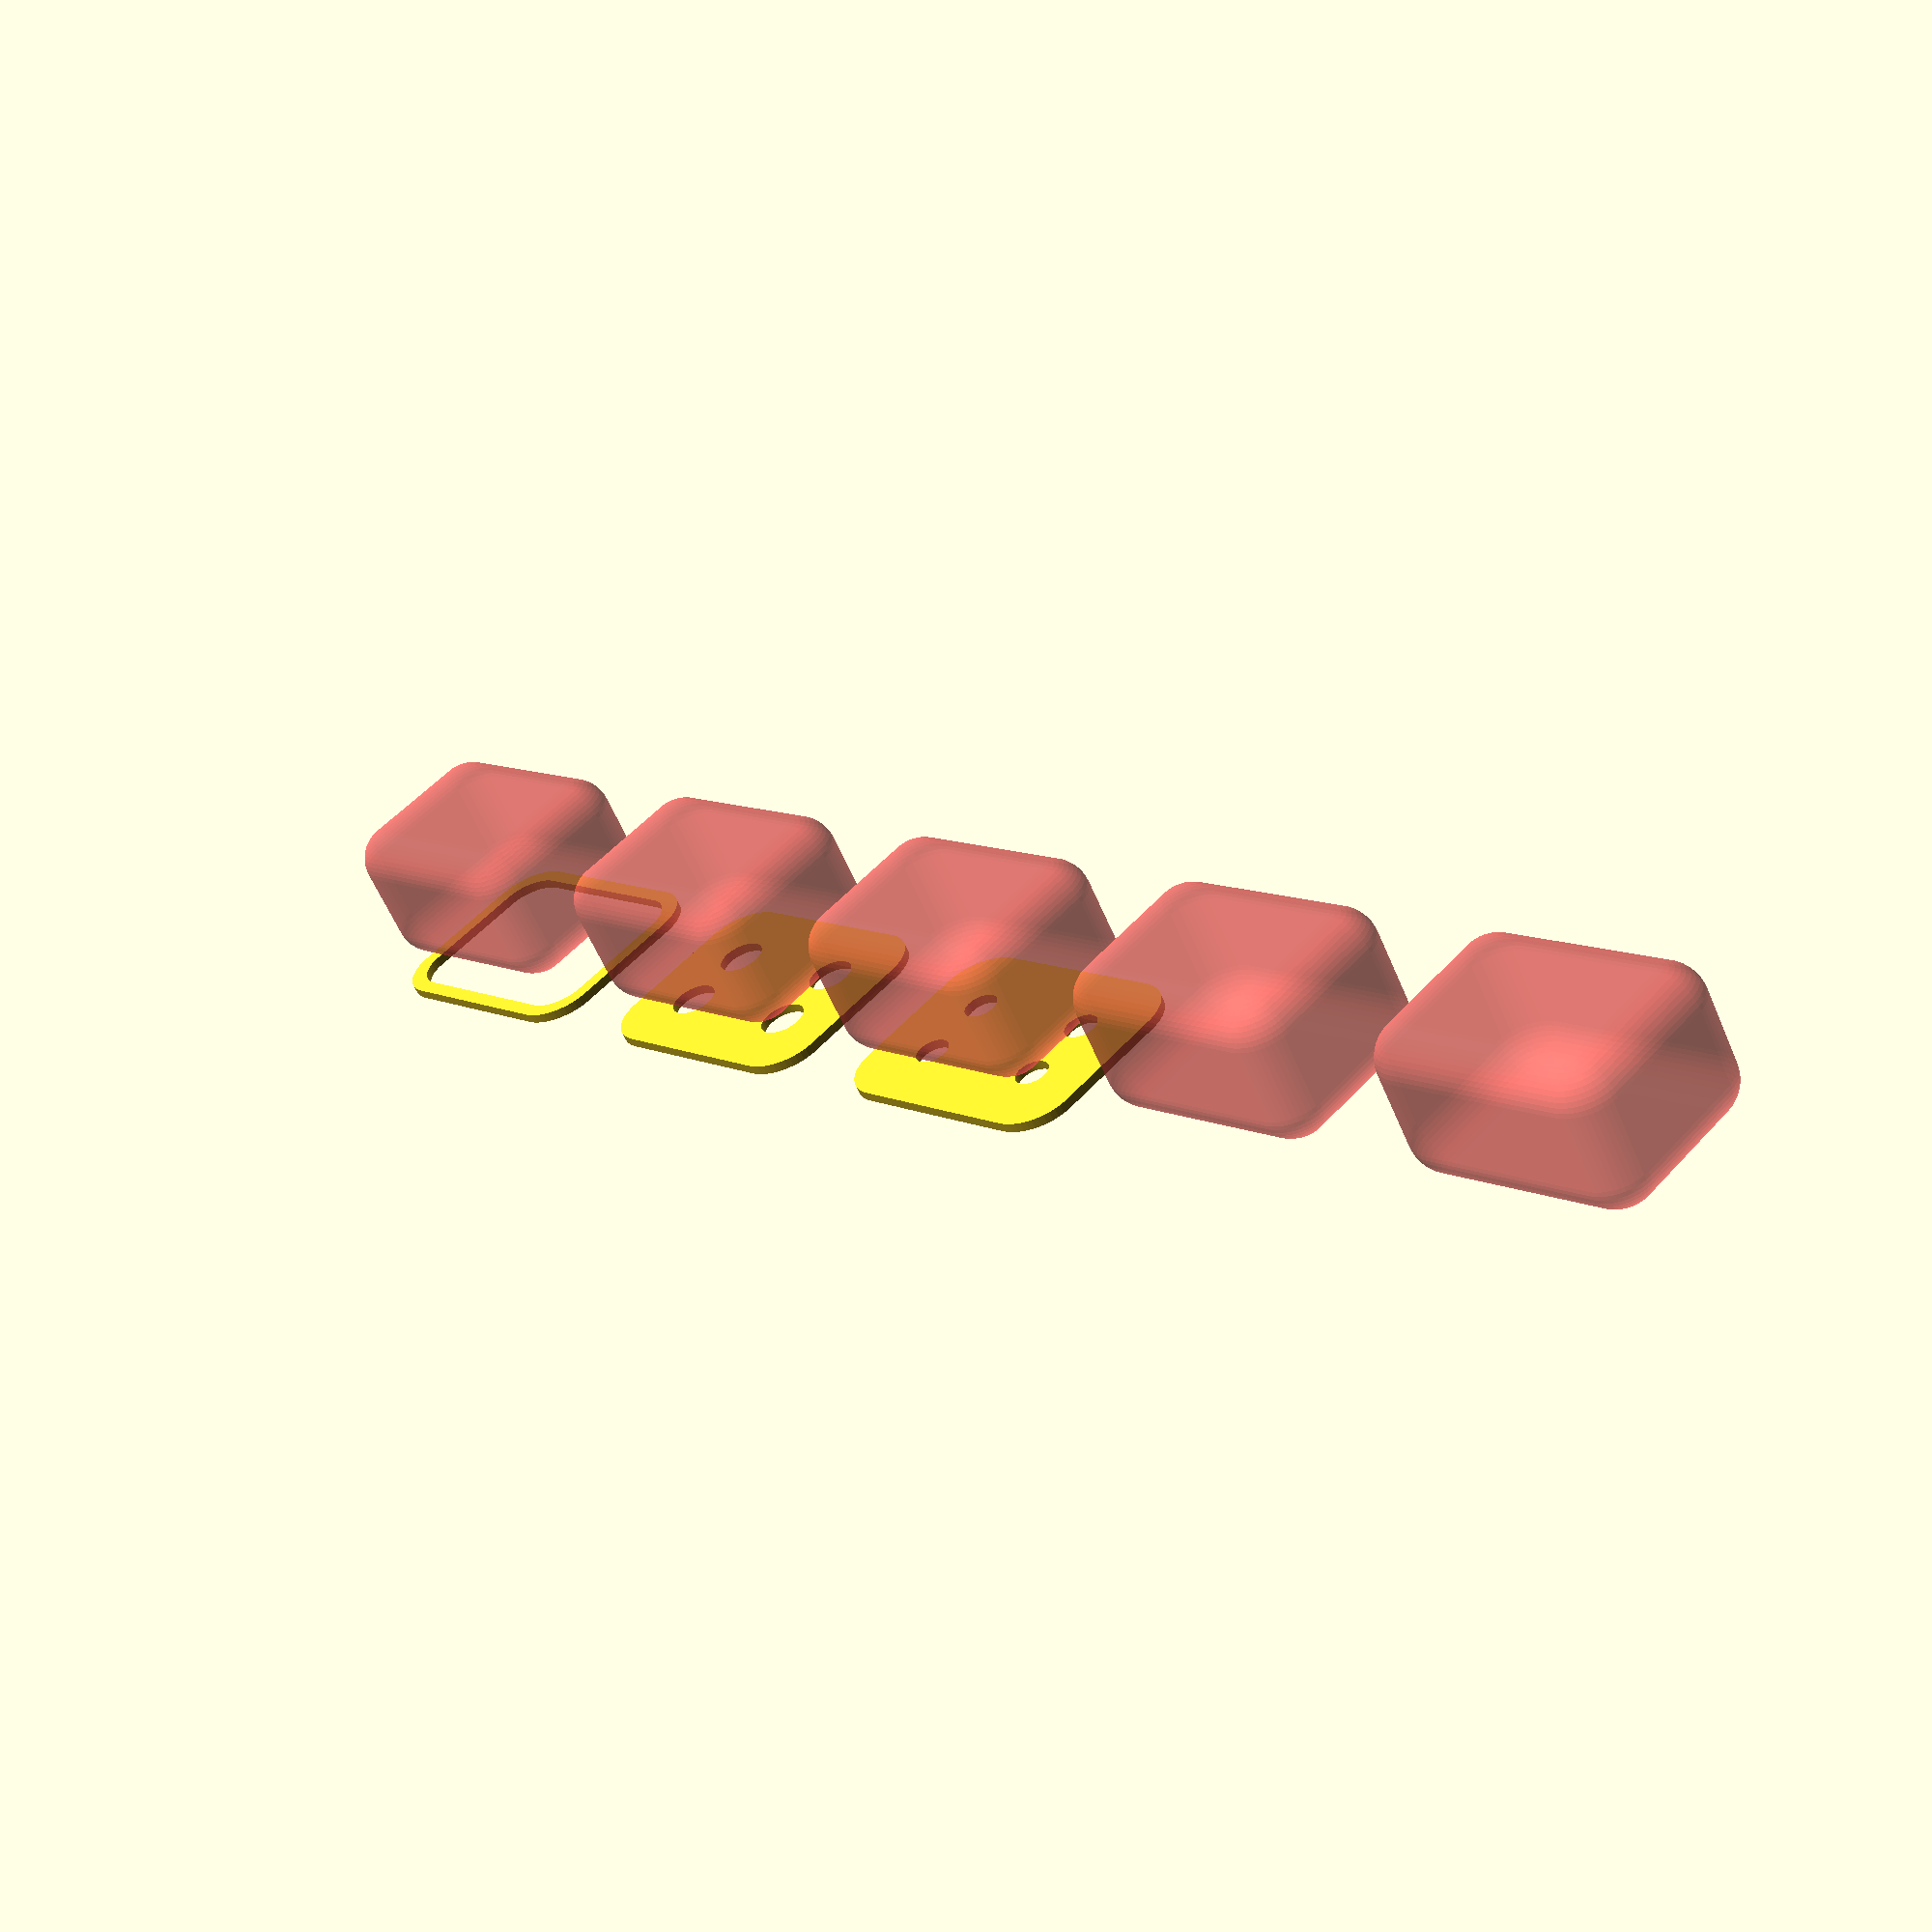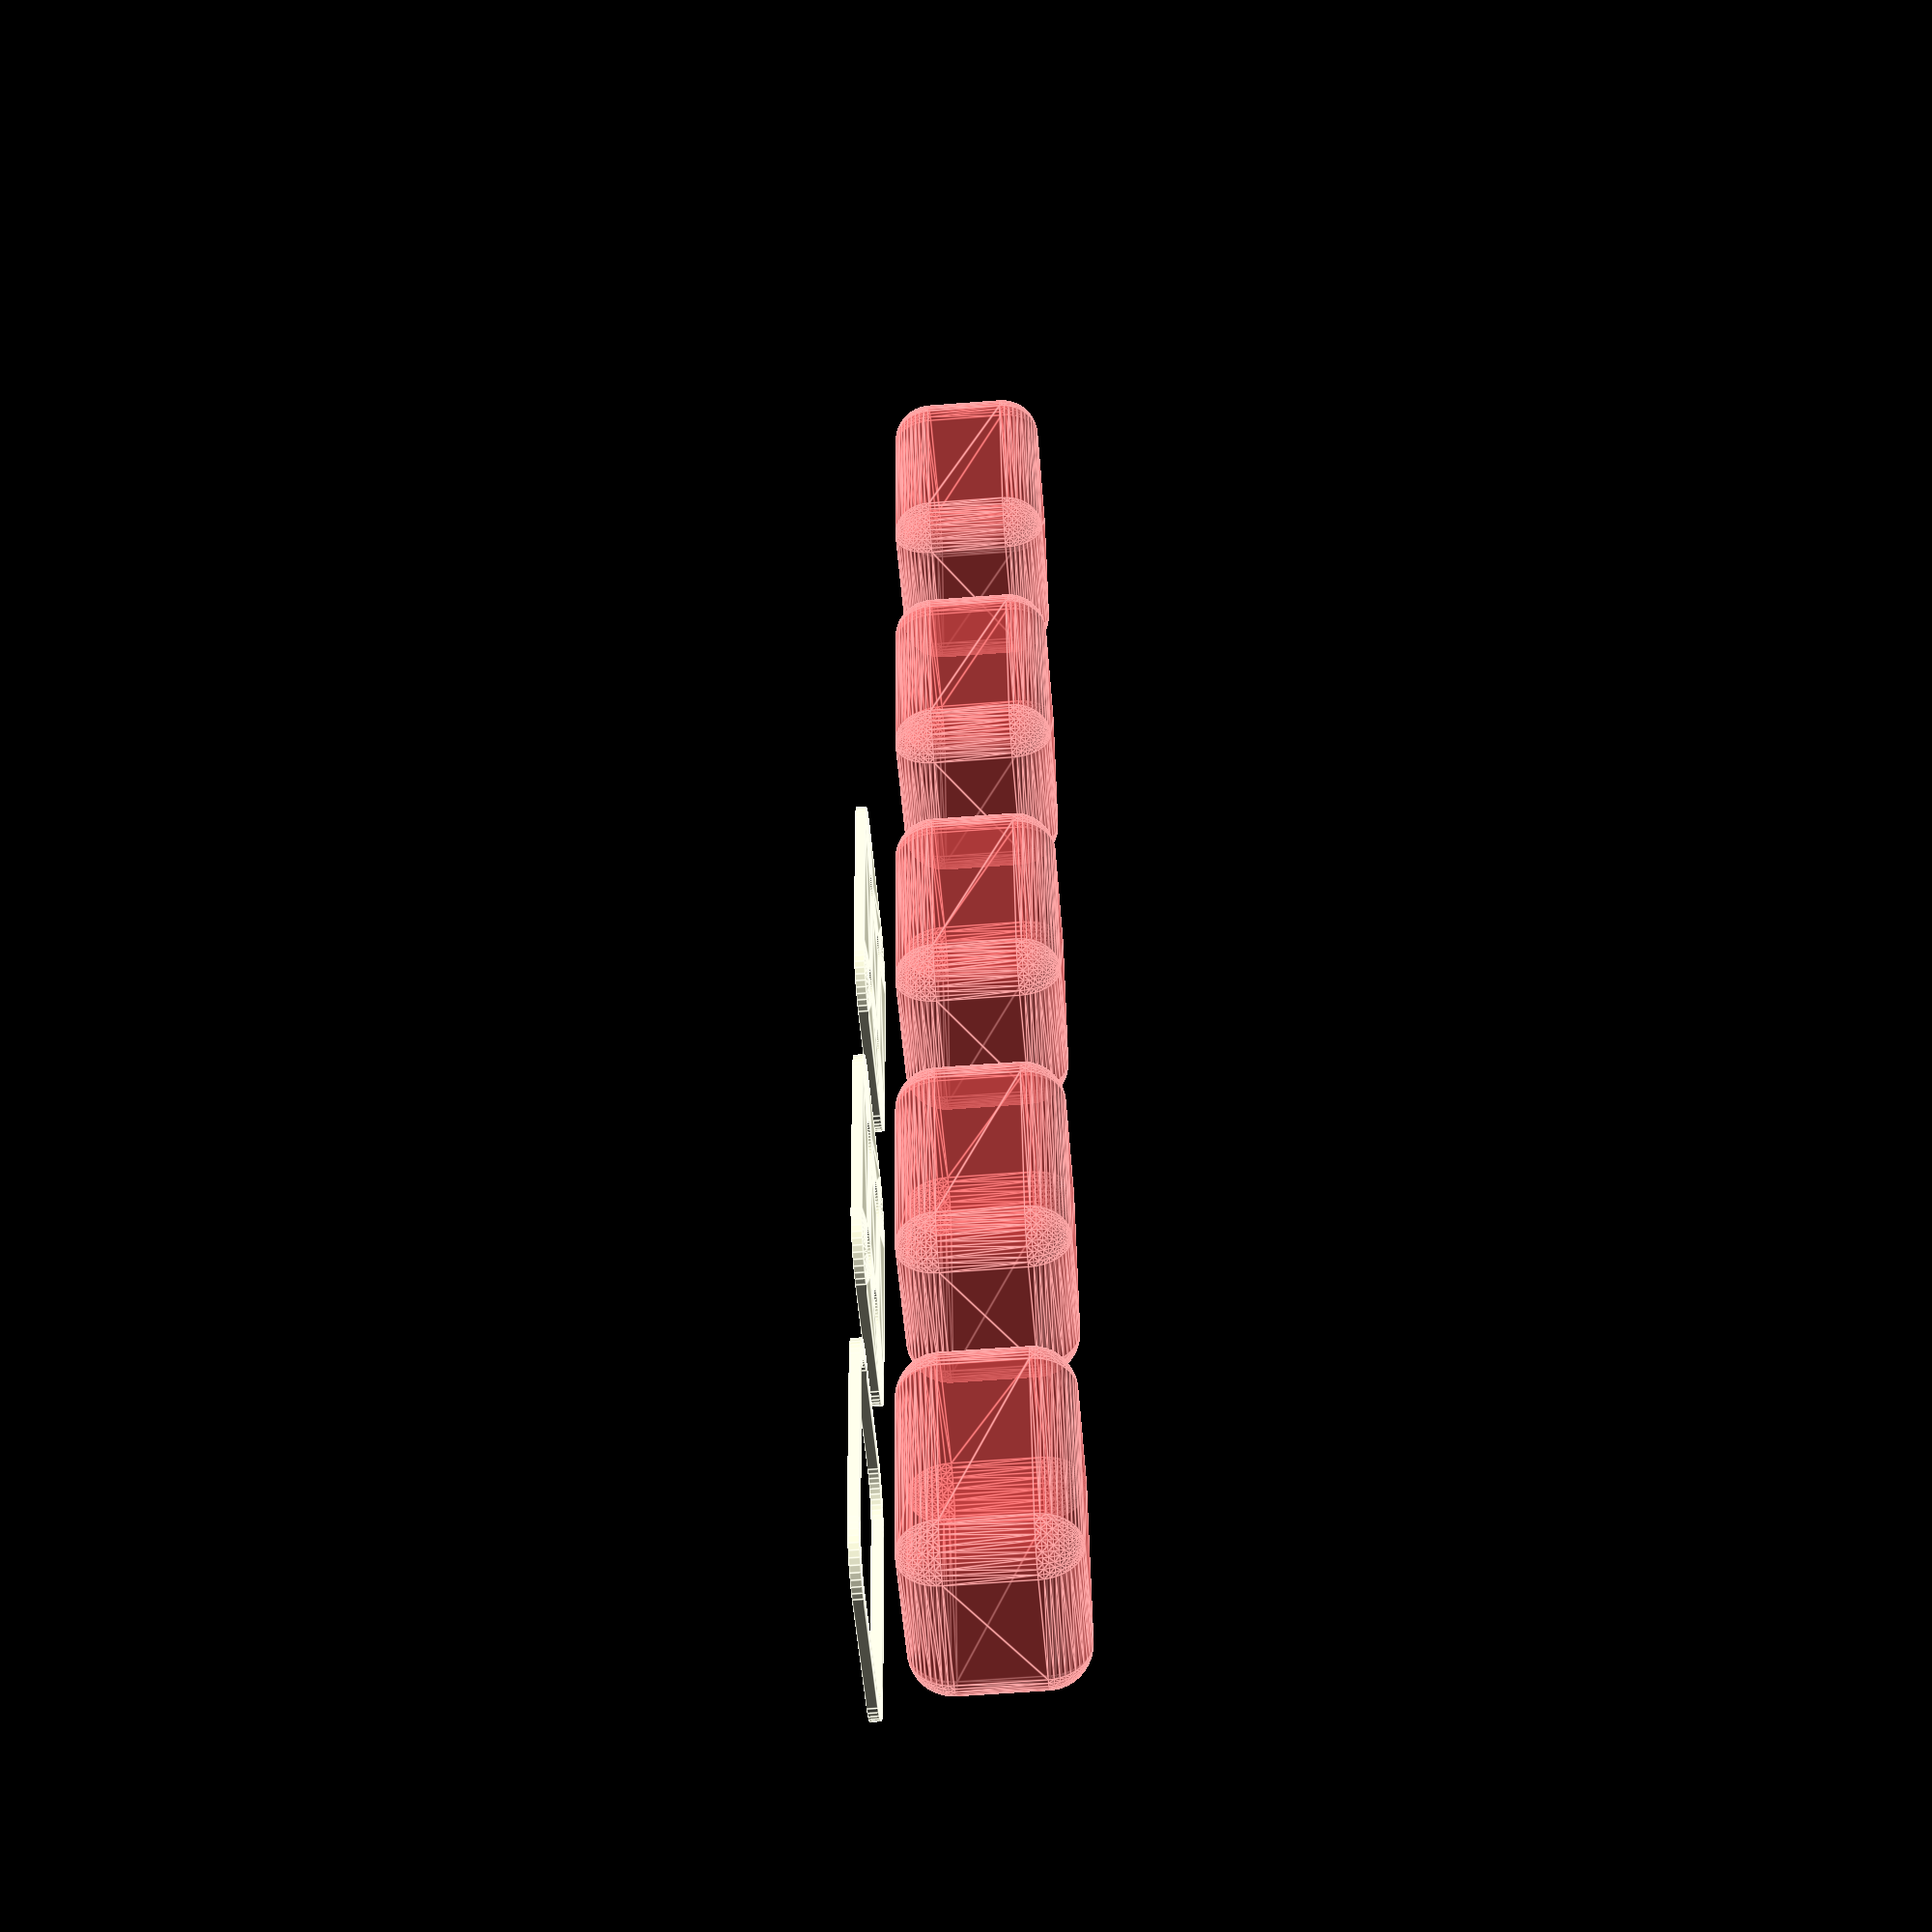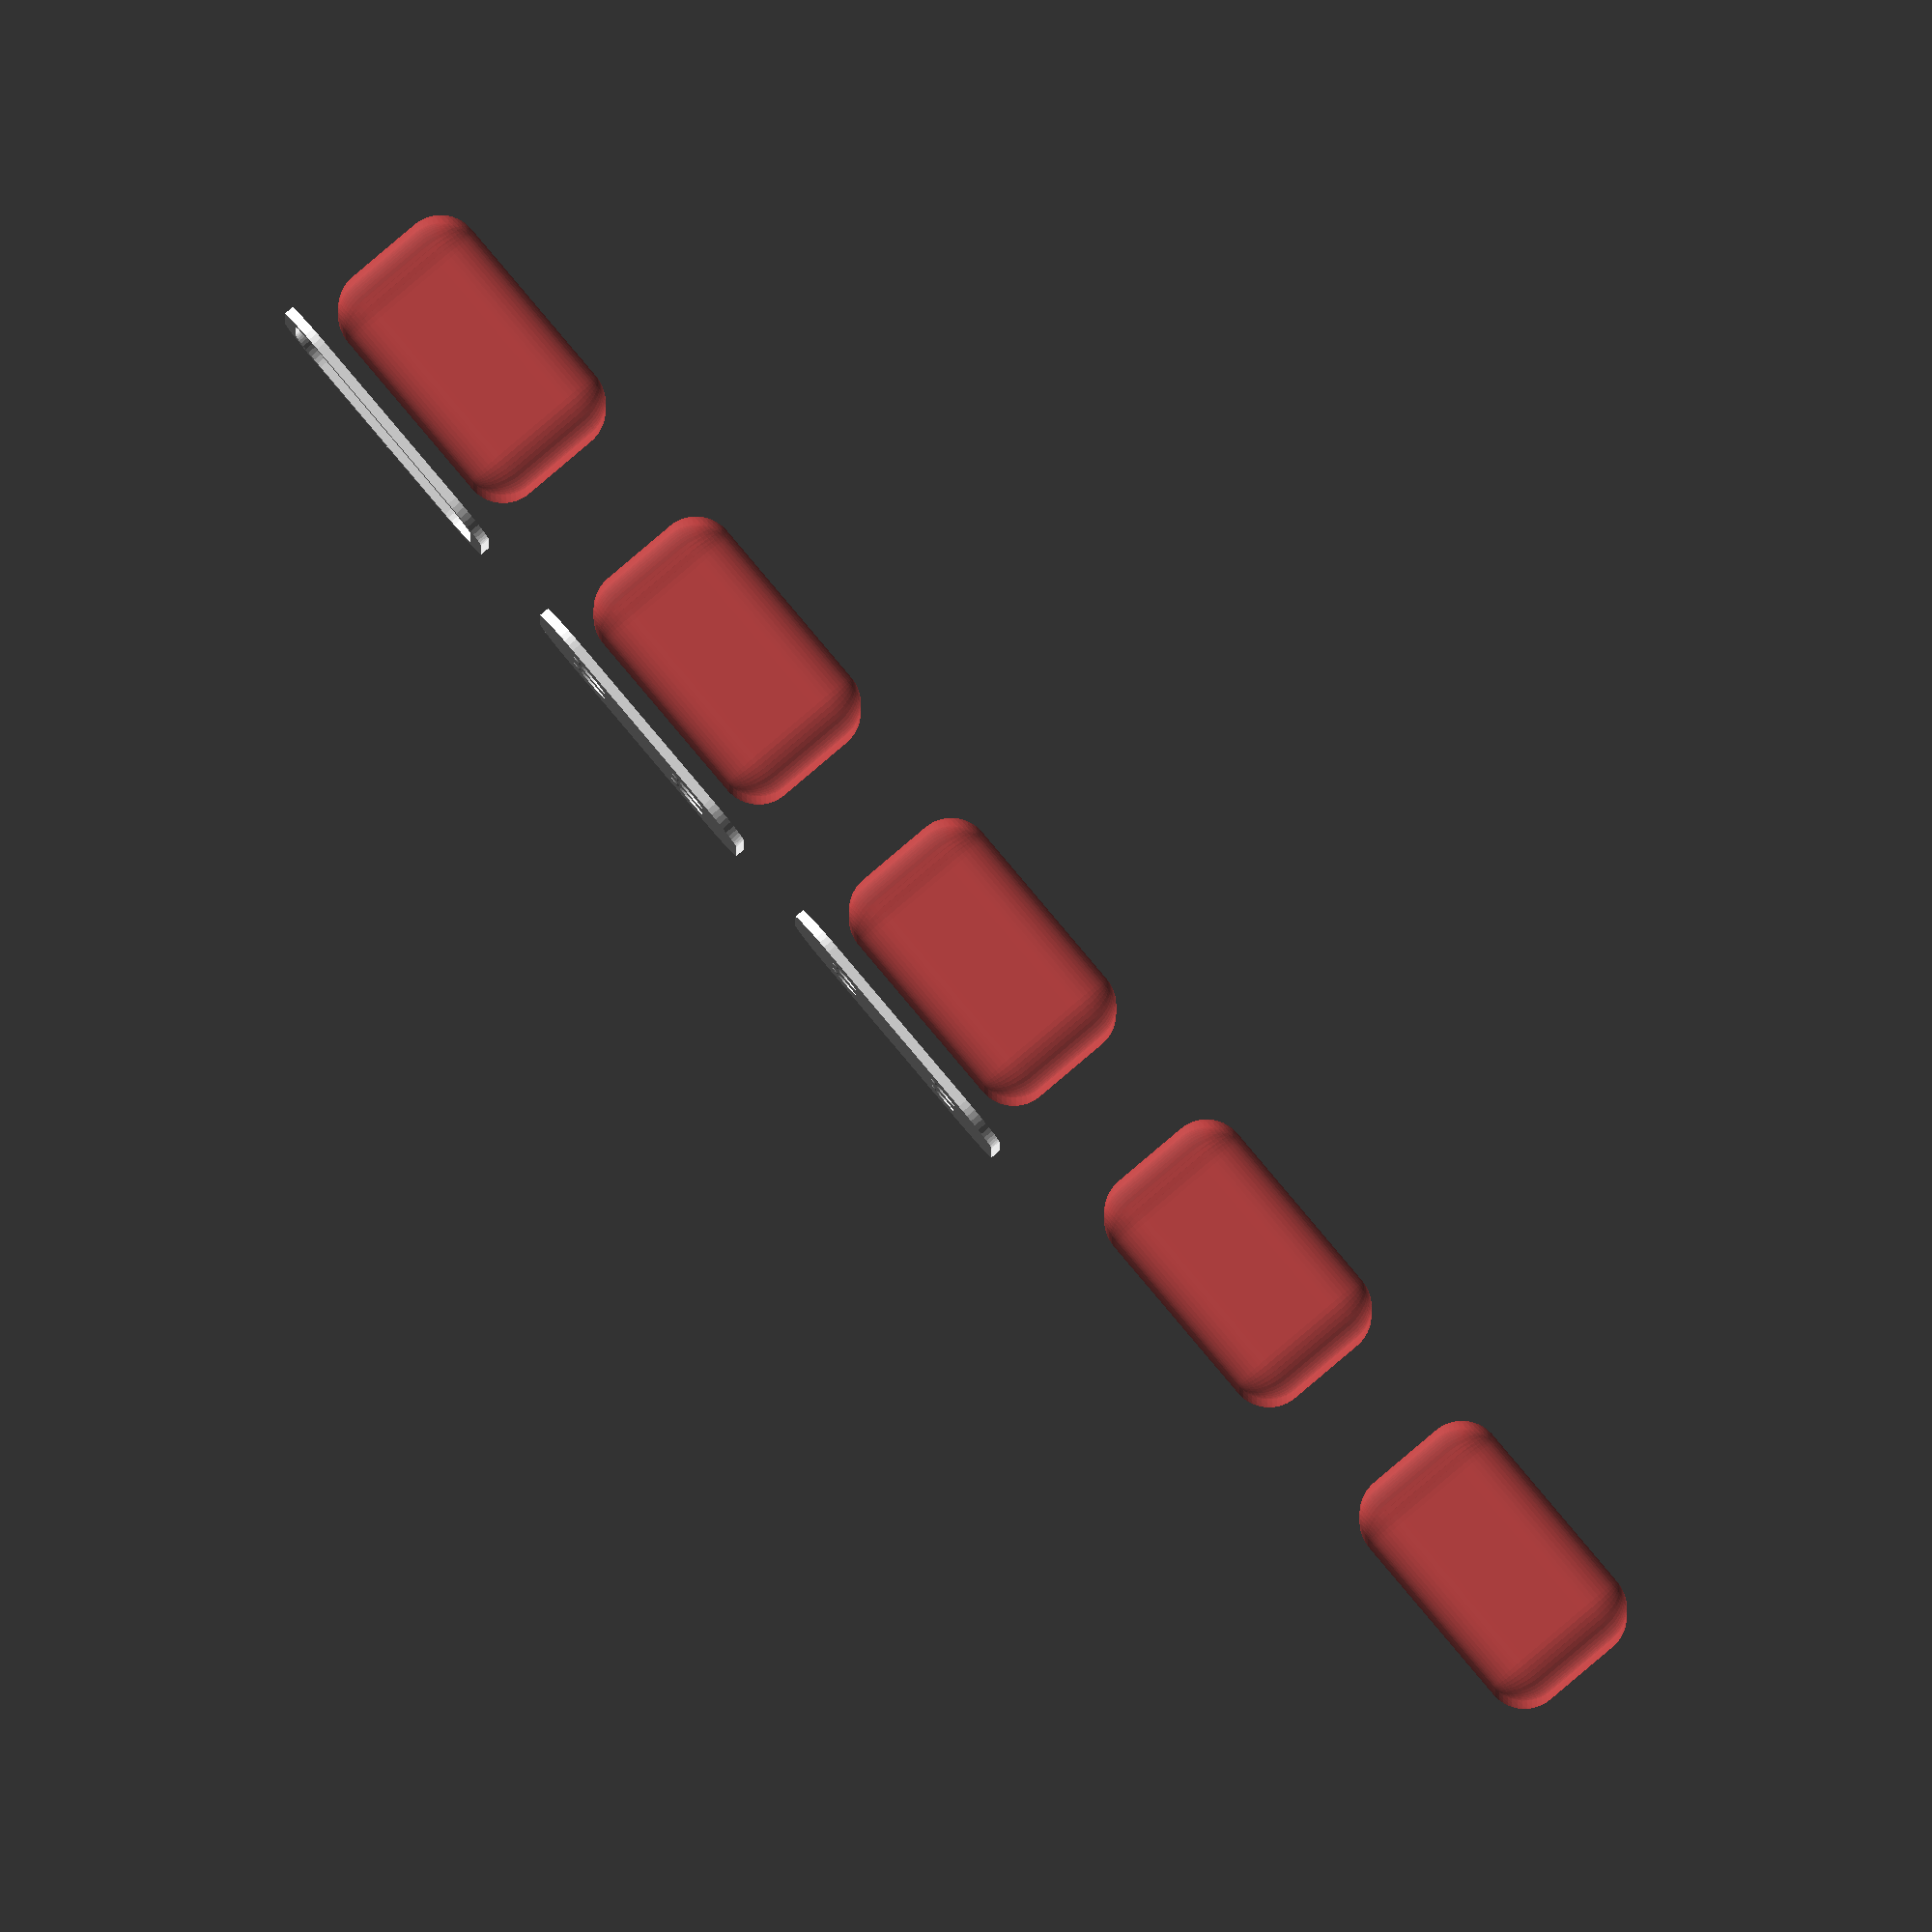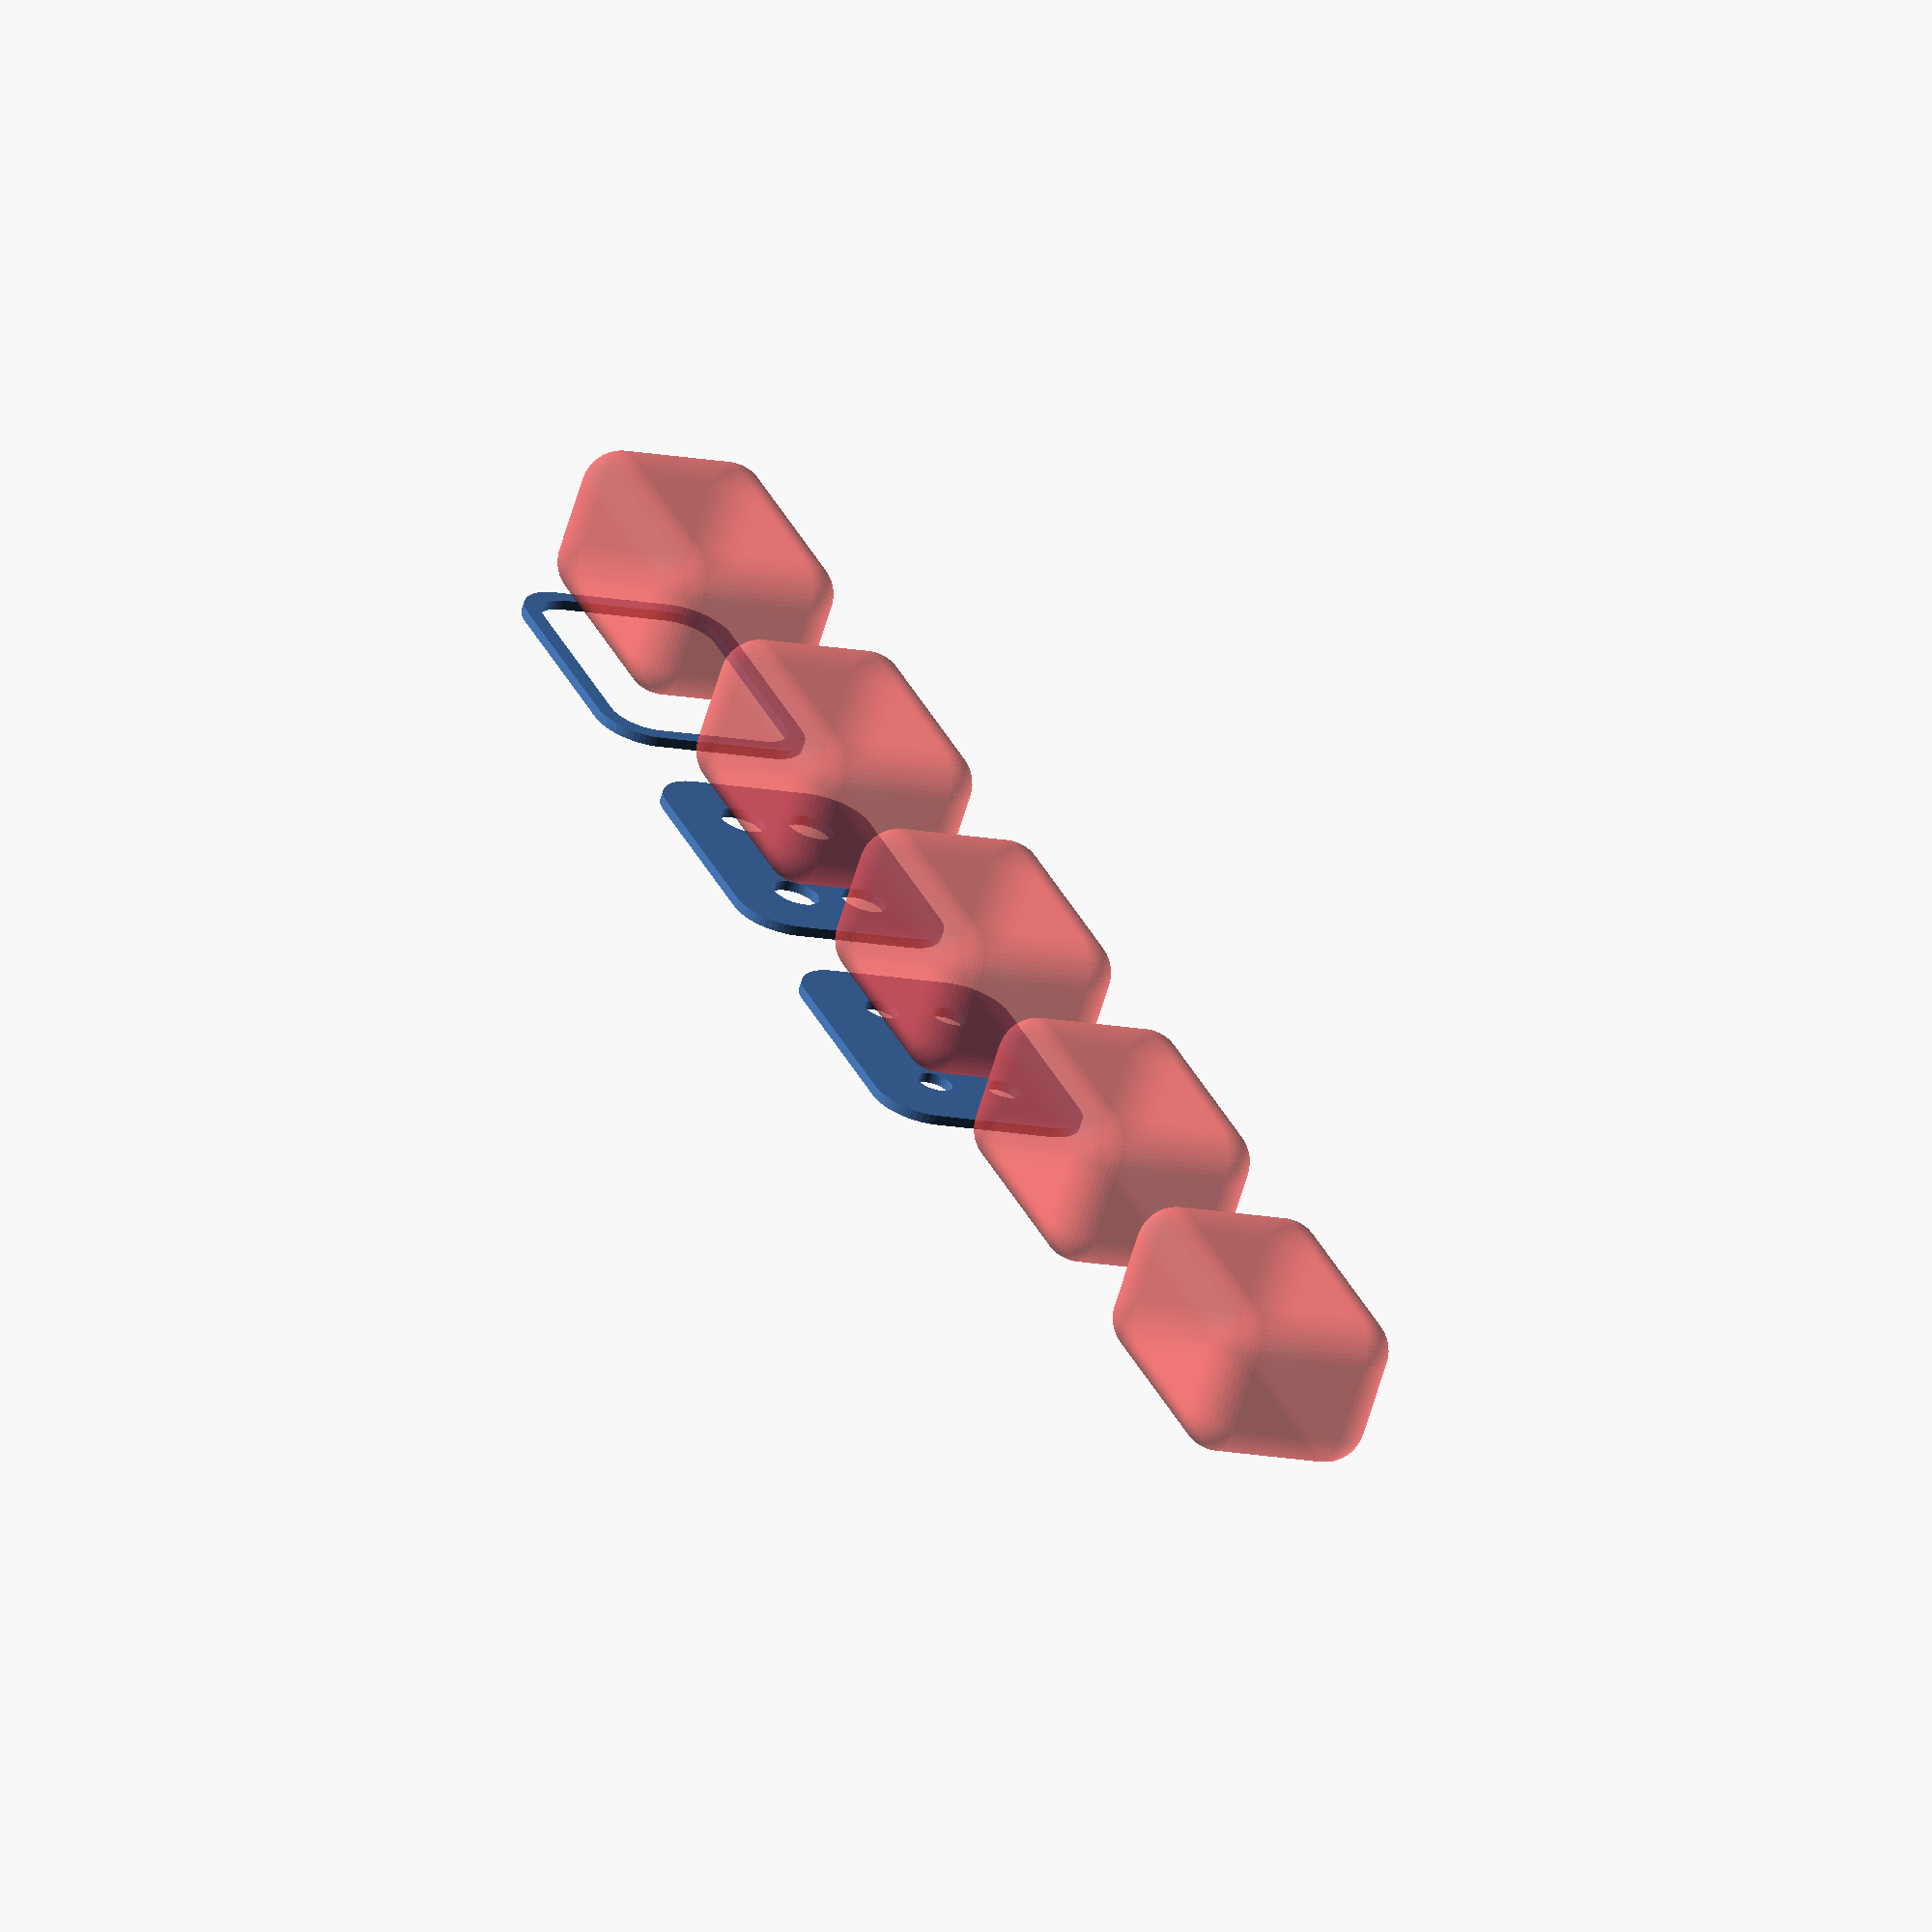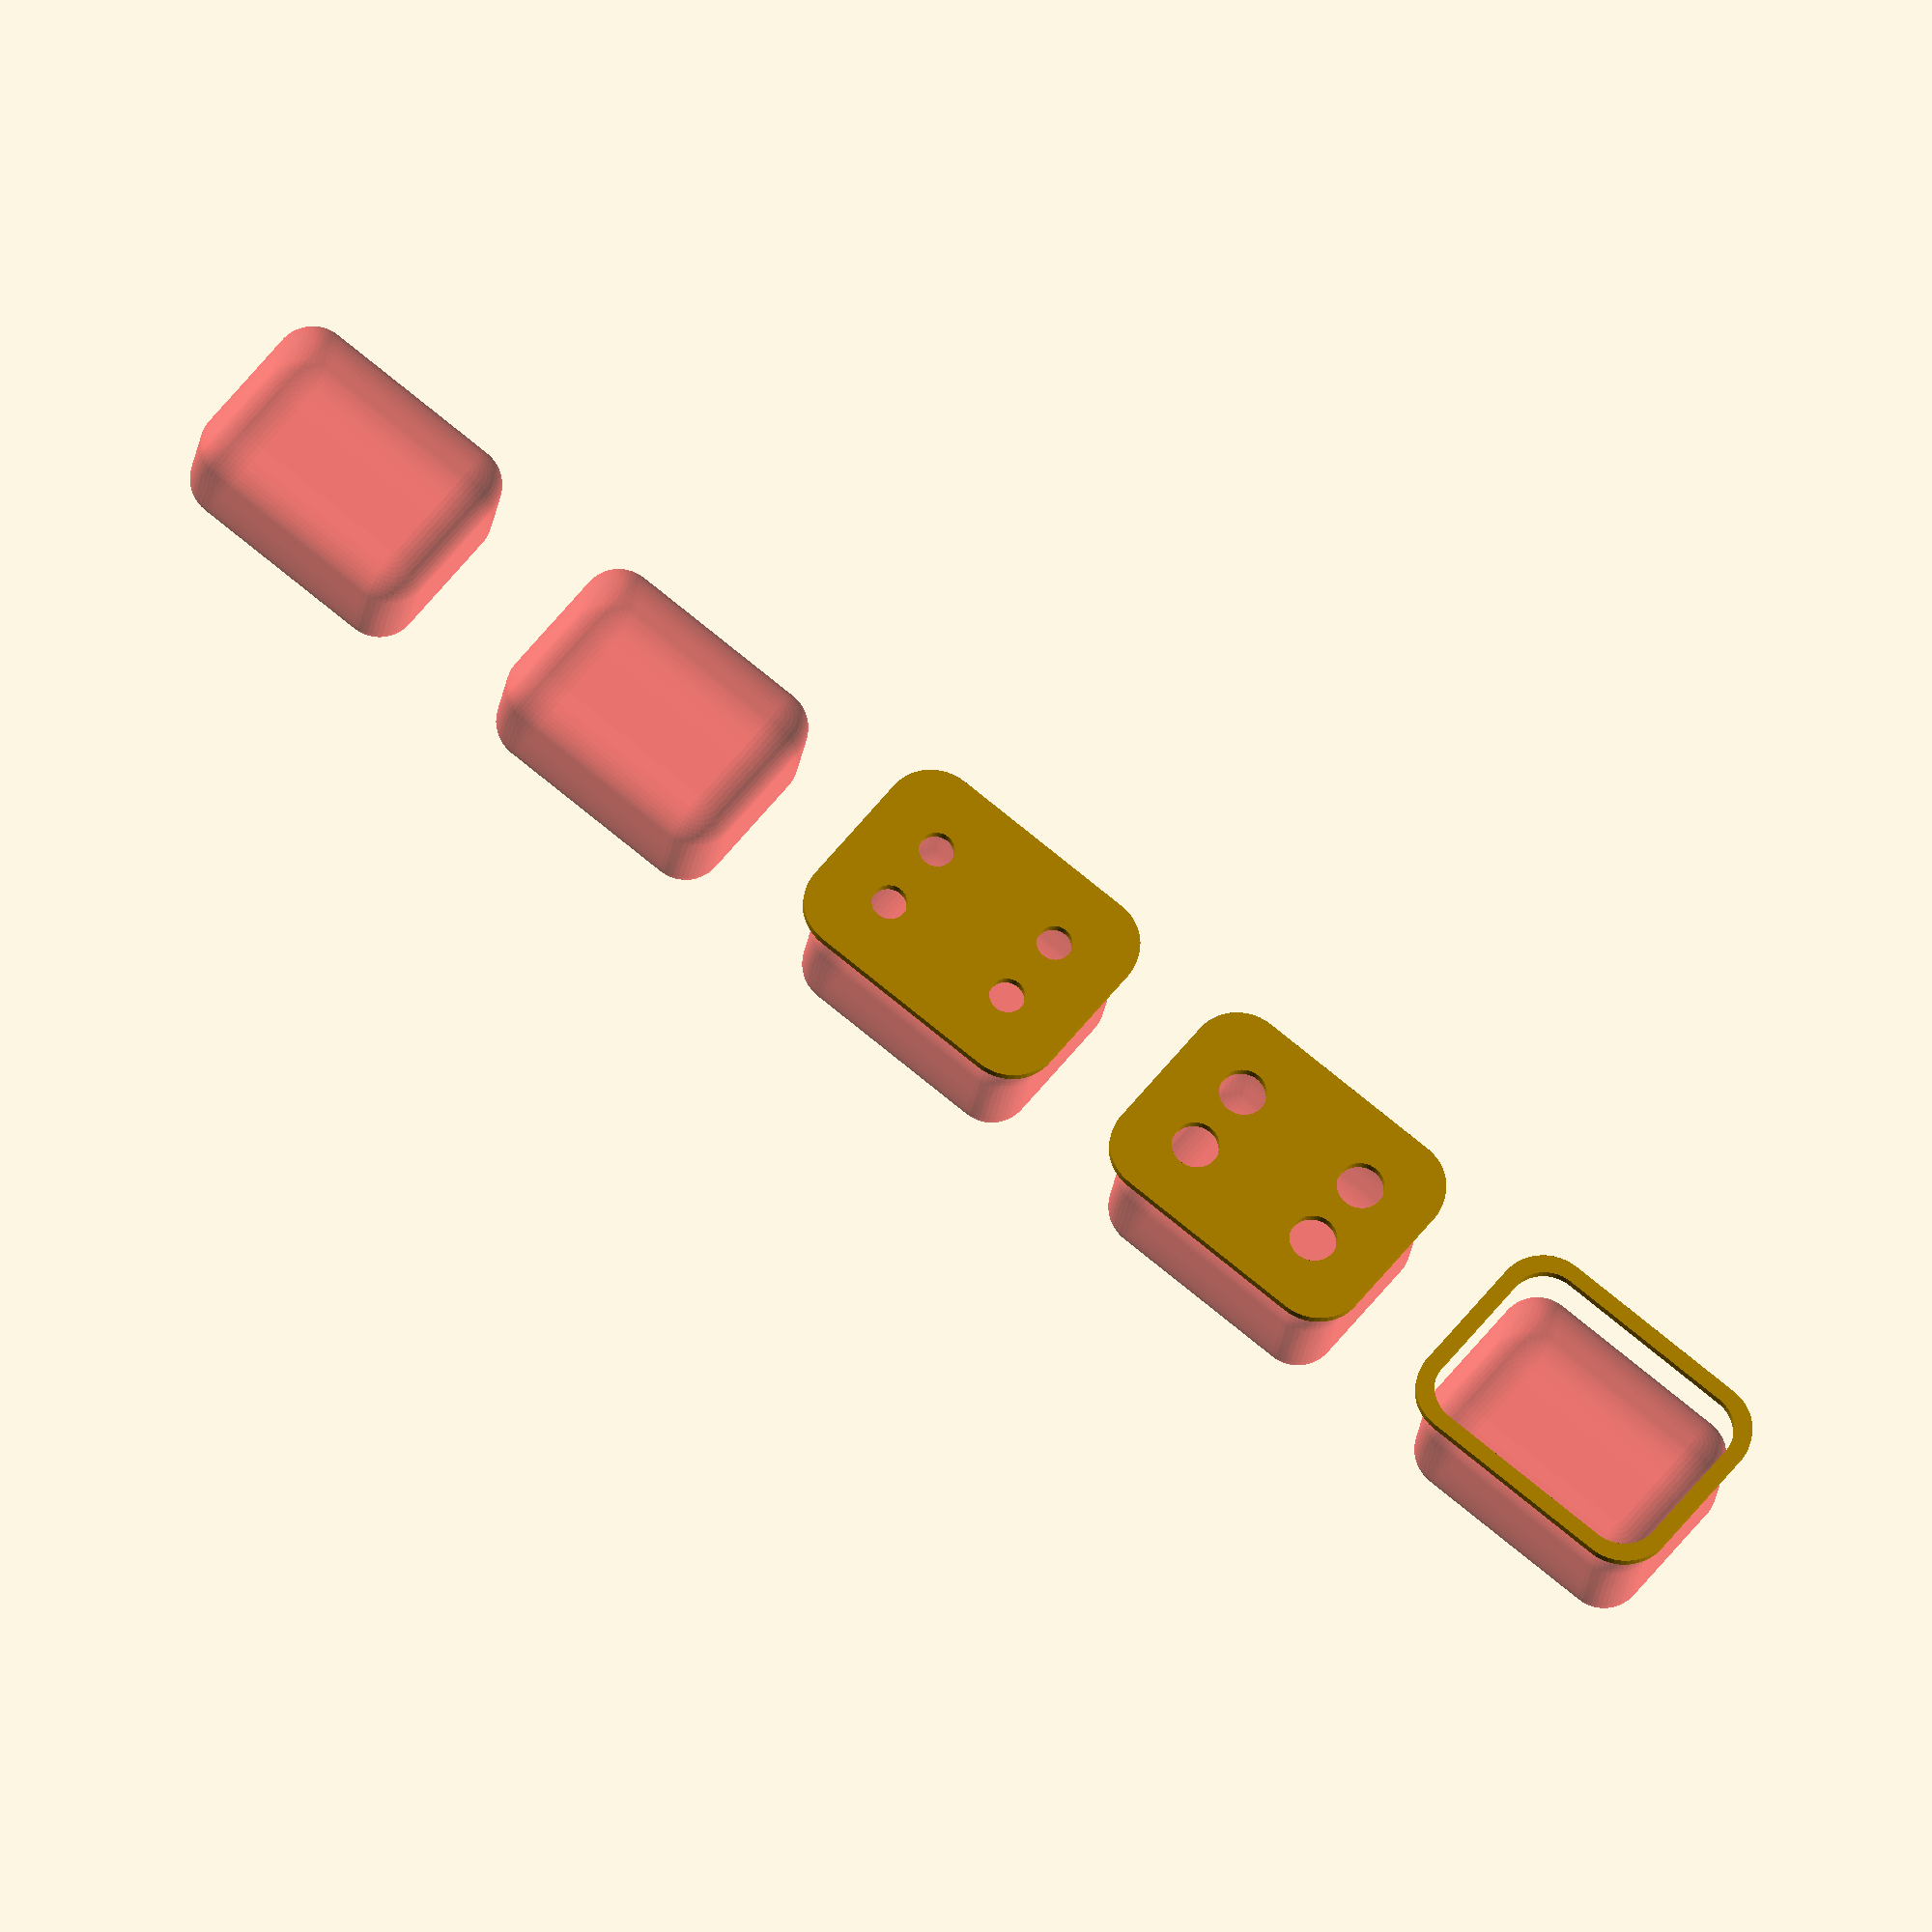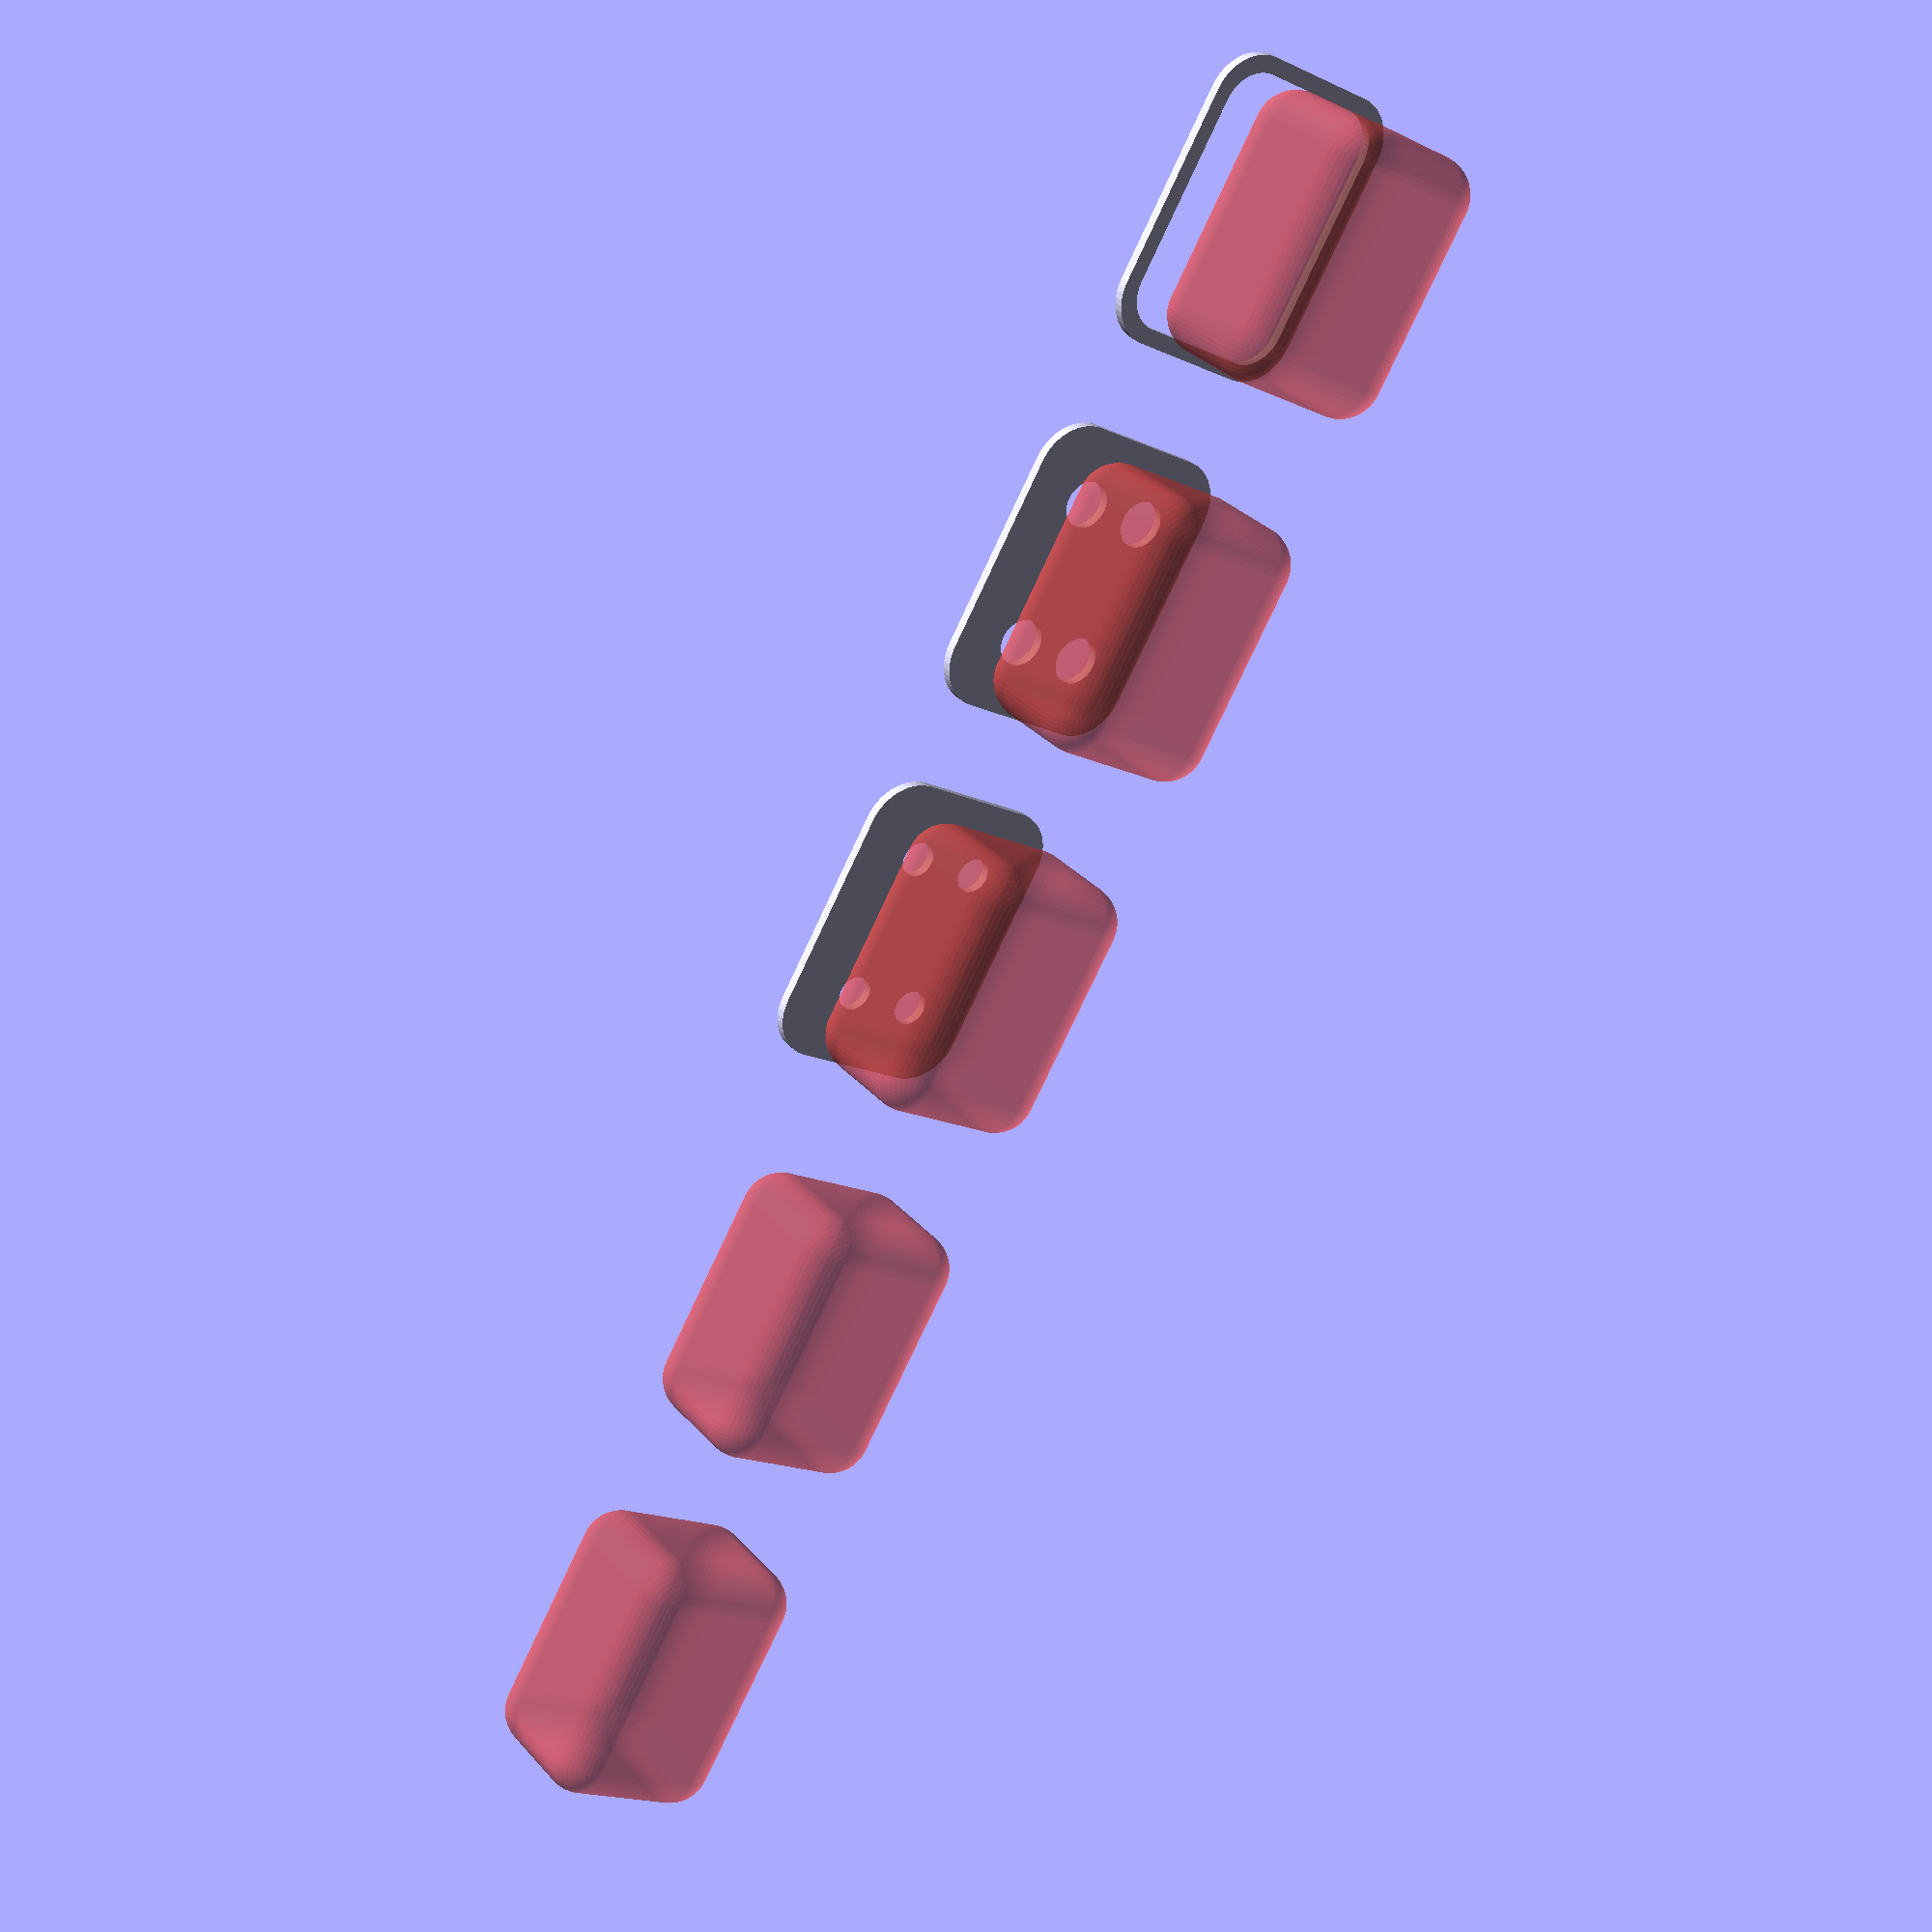
<openscad>
$fn = 50;


union() {
	translate(v = [0, 0, 0]) {
		projection() {
			intersection() {
				translate(v = [-500, -500, -6.0000000000]) {
					cube(size = [1000, 1000, 0.1000000000]);
				}
				difference() {
					union() {
						hull() {
							translate(v = [-6.2500000000, 10.0000000000, 0]) {
								cylinder(h = 15, r = 5);
							}
							translate(v = [6.2500000000, 10.0000000000, 0]) {
								cylinder(h = 15, r = 5);
							}
							translate(v = [-6.2500000000, -10.0000000000, 0]) {
								cylinder(h = 15, r = 5);
							}
							translate(v = [6.2500000000, -10.0000000000, 0]) {
								cylinder(h = 15, r = 5);
							}
						}
					}
					union() {
						translate(v = [-3.7500000000, -7.5000000000, 2]) {
							rotate(a = [0, 0, 0]) {
								difference() {
									union() {
										translate(v = [0, 0, -1.7000000000]) {
											cylinder(h = 1.7000000000, r1 = 1.5000000000, r2 = 2.4000000000);
										}
										cylinder(h = 250, r = 2.4000000000);
										translate(v = [0, 0, -6.0000000000]) {
											cylinder(h = 6, r = 1.5000000000);
										}
										translate(v = [0, 0, -6.0000000000]) {
											cylinder(h = 6, r = 1.8000000000);
										}
										translate(v = [0, 0, -6.0000000000]) {
											cylinder(h = 6, r = 1.5000000000);
										}
									}
									union();
								}
							}
						}
						translate(v = [3.7500000000, -7.5000000000, 2]) {
							rotate(a = [0, 0, 0]) {
								difference() {
									union() {
										translate(v = [0, 0, -1.7000000000]) {
											cylinder(h = 1.7000000000, r1 = 1.5000000000, r2 = 2.4000000000);
										}
										cylinder(h = 250, r = 2.4000000000);
										translate(v = [0, 0, -6.0000000000]) {
											cylinder(h = 6, r = 1.5000000000);
										}
										translate(v = [0, 0, -6.0000000000]) {
											cylinder(h = 6, r = 1.8000000000);
										}
										translate(v = [0, 0, -6.0000000000]) {
											cylinder(h = 6, r = 1.5000000000);
										}
									}
									union();
								}
							}
						}
						translate(v = [-3.7500000000, 7.5000000000, 2]) {
							rotate(a = [0, 0, 0]) {
								difference() {
									union() {
										translate(v = [0, 0, -1.7000000000]) {
											cylinder(h = 1.7000000000, r1 = 1.5000000000, r2 = 2.4000000000);
										}
										cylinder(h = 250, r = 2.4000000000);
										translate(v = [0, 0, -6.0000000000]) {
											cylinder(h = 6, r = 1.5000000000);
										}
										translate(v = [0, 0, -6.0000000000]) {
											cylinder(h = 6, r = 1.8000000000);
										}
										translate(v = [0, 0, -6.0000000000]) {
											cylinder(h = 6, r = 1.5000000000);
										}
									}
									union();
								}
							}
						}
						translate(v = [3.7500000000, 7.5000000000, 2]) {
							rotate(a = [0, 0, 0]) {
								difference() {
									union() {
										translate(v = [0, 0, -1.7000000000]) {
											cylinder(h = 1.7000000000, r1 = 1.5000000000, r2 = 2.4000000000);
										}
										cylinder(h = 250, r = 2.4000000000);
										translate(v = [0, 0, -6.0000000000]) {
											cylinder(h = 6, r = 1.5000000000);
										}
										translate(v = [0, 0, -6.0000000000]) {
											cylinder(h = 6, r = 1.8000000000);
										}
										translate(v = [0, 0, -6.0000000000]) {
											cylinder(h = 6, r = 1.5000000000);
										}
									}
									union();
								}
							}
						}
						translate(v = [0, 0, 3]) {
							#hull() {
								union() {
									translate(v = [-5.7500000000, 9.5000000000, 4]) {
										cylinder(h = 8, r = 4);
									}
									translate(v = [-5.7500000000, 9.5000000000, 4]) {
										sphere(r = 4);
									}
									translate(v = [-5.7500000000, 9.5000000000, 12]) {
										sphere(r = 4);
									}
								}
								union() {
									translate(v = [5.7500000000, 9.5000000000, 4]) {
										cylinder(h = 8, r = 4);
									}
									translate(v = [5.7500000000, 9.5000000000, 4]) {
										sphere(r = 4);
									}
									translate(v = [5.7500000000, 9.5000000000, 12]) {
										sphere(r = 4);
									}
								}
								union() {
									translate(v = [-5.7500000000, -9.5000000000, 4]) {
										cylinder(h = 8, r = 4);
									}
									translate(v = [-5.7500000000, -9.5000000000, 4]) {
										sphere(r = 4);
									}
									translate(v = [-5.7500000000, -9.5000000000, 12]) {
										sphere(r = 4);
									}
								}
								union() {
									translate(v = [5.7500000000, -9.5000000000, 4]) {
										cylinder(h = 8, r = 4);
									}
									translate(v = [5.7500000000, -9.5000000000, 4]) {
										sphere(r = 4);
									}
									translate(v = [5.7500000000, -9.5000000000, 12]) {
										sphere(r = 4);
									}
								}
							}
						}
					}
				}
			}
		}
	}
	translate(v = [0, 39, 0]) {
		projection() {
			intersection() {
				translate(v = [-500, -500, -3.0000000000]) {
					cube(size = [1000, 1000, 0.1000000000]);
				}
				difference() {
					union() {
						hull() {
							translate(v = [-6.2500000000, 10.0000000000, 0]) {
								cylinder(h = 15, r = 5);
							}
							translate(v = [6.2500000000, 10.0000000000, 0]) {
								cylinder(h = 15, r = 5);
							}
							translate(v = [-6.2500000000, -10.0000000000, 0]) {
								cylinder(h = 15, r = 5);
							}
							translate(v = [6.2500000000, -10.0000000000, 0]) {
								cylinder(h = 15, r = 5);
							}
						}
					}
					union() {
						translate(v = [-3.7500000000, -7.5000000000, 2]) {
							rotate(a = [0, 0, 0]) {
								difference() {
									union() {
										translate(v = [0, 0, -1.7000000000]) {
											cylinder(h = 1.7000000000, r1 = 1.5000000000, r2 = 2.4000000000);
										}
										cylinder(h = 250, r = 2.4000000000);
										translate(v = [0, 0, -6.0000000000]) {
											cylinder(h = 6, r = 1.5000000000);
										}
										translate(v = [0, 0, -6.0000000000]) {
											cylinder(h = 6, r = 1.8000000000);
										}
										translate(v = [0, 0, -6.0000000000]) {
											cylinder(h = 6, r = 1.5000000000);
										}
									}
									union();
								}
							}
						}
						translate(v = [3.7500000000, -7.5000000000, 2]) {
							rotate(a = [0, 0, 0]) {
								difference() {
									union() {
										translate(v = [0, 0, -1.7000000000]) {
											cylinder(h = 1.7000000000, r1 = 1.5000000000, r2 = 2.4000000000);
										}
										cylinder(h = 250, r = 2.4000000000);
										translate(v = [0, 0, -6.0000000000]) {
											cylinder(h = 6, r = 1.5000000000);
										}
										translate(v = [0, 0, -6.0000000000]) {
											cylinder(h = 6, r = 1.8000000000);
										}
										translate(v = [0, 0, -6.0000000000]) {
											cylinder(h = 6, r = 1.5000000000);
										}
									}
									union();
								}
							}
						}
						translate(v = [-3.7500000000, 7.5000000000, 2]) {
							rotate(a = [0, 0, 0]) {
								difference() {
									union() {
										translate(v = [0, 0, -1.7000000000]) {
											cylinder(h = 1.7000000000, r1 = 1.5000000000, r2 = 2.4000000000);
										}
										cylinder(h = 250, r = 2.4000000000);
										translate(v = [0, 0, -6.0000000000]) {
											cylinder(h = 6, r = 1.5000000000);
										}
										translate(v = [0, 0, -6.0000000000]) {
											cylinder(h = 6, r = 1.8000000000);
										}
										translate(v = [0, 0, -6.0000000000]) {
											cylinder(h = 6, r = 1.5000000000);
										}
									}
									union();
								}
							}
						}
						translate(v = [3.7500000000, 7.5000000000, 2]) {
							rotate(a = [0, 0, 0]) {
								difference() {
									union() {
										translate(v = [0, 0, -1.7000000000]) {
											cylinder(h = 1.7000000000, r1 = 1.5000000000, r2 = 2.4000000000);
										}
										cylinder(h = 250, r = 2.4000000000);
										translate(v = [0, 0, -6.0000000000]) {
											cylinder(h = 6, r = 1.5000000000);
										}
										translate(v = [0, 0, -6.0000000000]) {
											cylinder(h = 6, r = 1.8000000000);
										}
										translate(v = [0, 0, -6.0000000000]) {
											cylinder(h = 6, r = 1.5000000000);
										}
									}
									union();
								}
							}
						}
						translate(v = [0, 0, 3]) {
							#hull() {
								union() {
									translate(v = [-5.7500000000, 9.5000000000, 4]) {
										cylinder(h = 8, r = 4);
									}
									translate(v = [-5.7500000000, 9.5000000000, 4]) {
										sphere(r = 4);
									}
									translate(v = [-5.7500000000, 9.5000000000, 12]) {
										sphere(r = 4);
									}
								}
								union() {
									translate(v = [5.7500000000, 9.5000000000, 4]) {
										cylinder(h = 8, r = 4);
									}
									translate(v = [5.7500000000, 9.5000000000, 4]) {
										sphere(r = 4);
									}
									translate(v = [5.7500000000, 9.5000000000, 12]) {
										sphere(r = 4);
									}
								}
								union() {
									translate(v = [-5.7500000000, -9.5000000000, 4]) {
										cylinder(h = 8, r = 4);
									}
									translate(v = [-5.7500000000, -9.5000000000, 4]) {
										sphere(r = 4);
									}
									translate(v = [-5.7500000000, -9.5000000000, 12]) {
										sphere(r = 4);
									}
								}
								union() {
									translate(v = [5.7500000000, -9.5000000000, 4]) {
										cylinder(h = 8, r = 4);
									}
									translate(v = [5.7500000000, -9.5000000000, 4]) {
										sphere(r = 4);
									}
									translate(v = [5.7500000000, -9.5000000000, 12]) {
										sphere(r = 4);
									}
								}
							}
						}
					}
				}
			}
		}
	}
	translate(v = [0, 78, 0]) {
		projection() {
			intersection() {
				translate(v = [-500, -500, 0.0000000000]) {
					cube(size = [1000, 1000, 0.1000000000]);
				}
				difference() {
					union() {
						hull() {
							translate(v = [-6.2500000000, 10.0000000000, 0]) {
								cylinder(h = 15, r = 5);
							}
							translate(v = [6.2500000000, 10.0000000000, 0]) {
								cylinder(h = 15, r = 5);
							}
							translate(v = [-6.2500000000, -10.0000000000, 0]) {
								cylinder(h = 15, r = 5);
							}
							translate(v = [6.2500000000, -10.0000000000, 0]) {
								cylinder(h = 15, r = 5);
							}
						}
					}
					union() {
						translate(v = [-3.7500000000, -7.5000000000, 2]) {
							rotate(a = [0, 0, 0]) {
								difference() {
									union() {
										translate(v = [0, 0, -1.7000000000]) {
											cylinder(h = 1.7000000000, r1 = 1.5000000000, r2 = 2.4000000000);
										}
										cylinder(h = 250, r = 2.4000000000);
										translate(v = [0, 0, -6.0000000000]) {
											cylinder(h = 6, r = 1.5000000000);
										}
										translate(v = [0, 0, -6.0000000000]) {
											cylinder(h = 6, r = 1.8000000000);
										}
										translate(v = [0, 0, -6.0000000000]) {
											cylinder(h = 6, r = 1.5000000000);
										}
									}
									union();
								}
							}
						}
						translate(v = [3.7500000000, -7.5000000000, 2]) {
							rotate(a = [0, 0, 0]) {
								difference() {
									union() {
										translate(v = [0, 0, -1.7000000000]) {
											cylinder(h = 1.7000000000, r1 = 1.5000000000, r2 = 2.4000000000);
										}
										cylinder(h = 250, r = 2.4000000000);
										translate(v = [0, 0, -6.0000000000]) {
											cylinder(h = 6, r = 1.5000000000);
										}
										translate(v = [0, 0, -6.0000000000]) {
											cylinder(h = 6, r = 1.8000000000);
										}
										translate(v = [0, 0, -6.0000000000]) {
											cylinder(h = 6, r = 1.5000000000);
										}
									}
									union();
								}
							}
						}
						translate(v = [-3.7500000000, 7.5000000000, 2]) {
							rotate(a = [0, 0, 0]) {
								difference() {
									union() {
										translate(v = [0, 0, -1.7000000000]) {
											cylinder(h = 1.7000000000, r1 = 1.5000000000, r2 = 2.4000000000);
										}
										cylinder(h = 250, r = 2.4000000000);
										translate(v = [0, 0, -6.0000000000]) {
											cylinder(h = 6, r = 1.5000000000);
										}
										translate(v = [0, 0, -6.0000000000]) {
											cylinder(h = 6, r = 1.8000000000);
										}
										translate(v = [0, 0, -6.0000000000]) {
											cylinder(h = 6, r = 1.5000000000);
										}
									}
									union();
								}
							}
						}
						translate(v = [3.7500000000, 7.5000000000, 2]) {
							rotate(a = [0, 0, 0]) {
								difference() {
									union() {
										translate(v = [0, 0, -1.7000000000]) {
											cylinder(h = 1.7000000000, r1 = 1.5000000000, r2 = 2.4000000000);
										}
										cylinder(h = 250, r = 2.4000000000);
										translate(v = [0, 0, -6.0000000000]) {
											cylinder(h = 6, r = 1.5000000000);
										}
										translate(v = [0, 0, -6.0000000000]) {
											cylinder(h = 6, r = 1.8000000000);
										}
										translate(v = [0, 0, -6.0000000000]) {
											cylinder(h = 6, r = 1.5000000000);
										}
									}
									union();
								}
							}
						}
						translate(v = [0, 0, 3]) {
							#hull() {
								union() {
									translate(v = [-5.7500000000, 9.5000000000, 4]) {
										cylinder(h = 8, r = 4);
									}
									translate(v = [-5.7500000000, 9.5000000000, 4]) {
										sphere(r = 4);
									}
									translate(v = [-5.7500000000, 9.5000000000, 12]) {
										sphere(r = 4);
									}
								}
								union() {
									translate(v = [5.7500000000, 9.5000000000, 4]) {
										cylinder(h = 8, r = 4);
									}
									translate(v = [5.7500000000, 9.5000000000, 4]) {
										sphere(r = 4);
									}
									translate(v = [5.7500000000, 9.5000000000, 12]) {
										sphere(r = 4);
									}
								}
								union() {
									translate(v = [-5.7500000000, -9.5000000000, 4]) {
										cylinder(h = 8, r = 4);
									}
									translate(v = [-5.7500000000, -9.5000000000, 4]) {
										sphere(r = 4);
									}
									translate(v = [-5.7500000000, -9.5000000000, 12]) {
										sphere(r = 4);
									}
								}
								union() {
									translate(v = [5.7500000000, -9.5000000000, 4]) {
										cylinder(h = 8, r = 4);
									}
									translate(v = [5.7500000000, -9.5000000000, 4]) {
										sphere(r = 4);
									}
									translate(v = [5.7500000000, -9.5000000000, 12]) {
										sphere(r = 4);
									}
								}
							}
						}
					}
				}
			}
		}
	}
	translate(v = [0, 117, 0]) {
		projection() {
			intersection() {
				translate(v = [-500, -500, 3.0000000000]) {
					cube(size = [1000, 1000, 0.1000000000]);
				}
				difference() {
					union() {
						hull() {
							translate(v = [-6.2500000000, 10.0000000000, 0]) {
								cylinder(h = 15, r = 5);
							}
							translate(v = [6.2500000000, 10.0000000000, 0]) {
								cylinder(h = 15, r = 5);
							}
							translate(v = [-6.2500000000, -10.0000000000, 0]) {
								cylinder(h = 15, r = 5);
							}
							translate(v = [6.2500000000, -10.0000000000, 0]) {
								cylinder(h = 15, r = 5);
							}
						}
					}
					union() {
						translate(v = [-3.7500000000, -7.5000000000, 2]) {
							rotate(a = [0, 0, 0]) {
								difference() {
									union() {
										translate(v = [0, 0, -1.7000000000]) {
											cylinder(h = 1.7000000000, r1 = 1.5000000000, r2 = 2.4000000000);
										}
										cylinder(h = 250, r = 2.4000000000);
										translate(v = [0, 0, -6.0000000000]) {
											cylinder(h = 6, r = 1.5000000000);
										}
										translate(v = [0, 0, -6.0000000000]) {
											cylinder(h = 6, r = 1.8000000000);
										}
										translate(v = [0, 0, -6.0000000000]) {
											cylinder(h = 6, r = 1.5000000000);
										}
									}
									union();
								}
							}
						}
						translate(v = [3.7500000000, -7.5000000000, 2]) {
							rotate(a = [0, 0, 0]) {
								difference() {
									union() {
										translate(v = [0, 0, -1.7000000000]) {
											cylinder(h = 1.7000000000, r1 = 1.5000000000, r2 = 2.4000000000);
										}
										cylinder(h = 250, r = 2.4000000000);
										translate(v = [0, 0, -6.0000000000]) {
											cylinder(h = 6, r = 1.5000000000);
										}
										translate(v = [0, 0, -6.0000000000]) {
											cylinder(h = 6, r = 1.8000000000);
										}
										translate(v = [0, 0, -6.0000000000]) {
											cylinder(h = 6, r = 1.5000000000);
										}
									}
									union();
								}
							}
						}
						translate(v = [-3.7500000000, 7.5000000000, 2]) {
							rotate(a = [0, 0, 0]) {
								difference() {
									union() {
										translate(v = [0, 0, -1.7000000000]) {
											cylinder(h = 1.7000000000, r1 = 1.5000000000, r2 = 2.4000000000);
										}
										cylinder(h = 250, r = 2.4000000000);
										translate(v = [0, 0, -6.0000000000]) {
											cylinder(h = 6, r = 1.5000000000);
										}
										translate(v = [0, 0, -6.0000000000]) {
											cylinder(h = 6, r = 1.8000000000);
										}
										translate(v = [0, 0, -6.0000000000]) {
											cylinder(h = 6, r = 1.5000000000);
										}
									}
									union();
								}
							}
						}
						translate(v = [3.7500000000, 7.5000000000, 2]) {
							rotate(a = [0, 0, 0]) {
								difference() {
									union() {
										translate(v = [0, 0, -1.7000000000]) {
											cylinder(h = 1.7000000000, r1 = 1.5000000000, r2 = 2.4000000000);
										}
										cylinder(h = 250, r = 2.4000000000);
										translate(v = [0, 0, -6.0000000000]) {
											cylinder(h = 6, r = 1.5000000000);
										}
										translate(v = [0, 0, -6.0000000000]) {
											cylinder(h = 6, r = 1.8000000000);
										}
										translate(v = [0, 0, -6.0000000000]) {
											cylinder(h = 6, r = 1.5000000000);
										}
									}
									union();
								}
							}
						}
						translate(v = [0, 0, 3]) {
							#hull() {
								union() {
									translate(v = [-5.7500000000, 9.5000000000, 4]) {
										cylinder(h = 8, r = 4);
									}
									translate(v = [-5.7500000000, 9.5000000000, 4]) {
										sphere(r = 4);
									}
									translate(v = [-5.7500000000, 9.5000000000, 12]) {
										sphere(r = 4);
									}
								}
								union() {
									translate(v = [5.7500000000, 9.5000000000, 4]) {
										cylinder(h = 8, r = 4);
									}
									translate(v = [5.7500000000, 9.5000000000, 4]) {
										sphere(r = 4);
									}
									translate(v = [5.7500000000, 9.5000000000, 12]) {
										sphere(r = 4);
									}
								}
								union() {
									translate(v = [-5.7500000000, -9.5000000000, 4]) {
										cylinder(h = 8, r = 4);
									}
									translate(v = [-5.7500000000, -9.5000000000, 4]) {
										sphere(r = 4);
									}
									translate(v = [-5.7500000000, -9.5000000000, 12]) {
										sphere(r = 4);
									}
								}
								union() {
									translate(v = [5.7500000000, -9.5000000000, 4]) {
										cylinder(h = 8, r = 4);
									}
									translate(v = [5.7500000000, -9.5000000000, 4]) {
										sphere(r = 4);
									}
									translate(v = [5.7500000000, -9.5000000000, 12]) {
										sphere(r = 4);
									}
								}
							}
						}
					}
				}
			}
		}
	}
	translate(v = [0, 156, 0]) {
		projection() {
			intersection() {
				translate(v = [-500, -500, 6.0000000000]) {
					cube(size = [1000, 1000, 0.1000000000]);
				}
				difference() {
					union() {
						hull() {
							translate(v = [-6.2500000000, 10.0000000000, 0]) {
								cylinder(h = 15, r = 5);
							}
							translate(v = [6.2500000000, 10.0000000000, 0]) {
								cylinder(h = 15, r = 5);
							}
							translate(v = [-6.2500000000, -10.0000000000, 0]) {
								cylinder(h = 15, r = 5);
							}
							translate(v = [6.2500000000, -10.0000000000, 0]) {
								cylinder(h = 15, r = 5);
							}
						}
					}
					union() {
						translate(v = [-3.7500000000, -7.5000000000, 2]) {
							rotate(a = [0, 0, 0]) {
								difference() {
									union() {
										translate(v = [0, 0, -1.7000000000]) {
											cylinder(h = 1.7000000000, r1 = 1.5000000000, r2 = 2.4000000000);
										}
										cylinder(h = 250, r = 2.4000000000);
										translate(v = [0, 0, -6.0000000000]) {
											cylinder(h = 6, r = 1.5000000000);
										}
										translate(v = [0, 0, -6.0000000000]) {
											cylinder(h = 6, r = 1.8000000000);
										}
										translate(v = [0, 0, -6.0000000000]) {
											cylinder(h = 6, r = 1.5000000000);
										}
									}
									union();
								}
							}
						}
						translate(v = [3.7500000000, -7.5000000000, 2]) {
							rotate(a = [0, 0, 0]) {
								difference() {
									union() {
										translate(v = [0, 0, -1.7000000000]) {
											cylinder(h = 1.7000000000, r1 = 1.5000000000, r2 = 2.4000000000);
										}
										cylinder(h = 250, r = 2.4000000000);
										translate(v = [0, 0, -6.0000000000]) {
											cylinder(h = 6, r = 1.5000000000);
										}
										translate(v = [0, 0, -6.0000000000]) {
											cylinder(h = 6, r = 1.8000000000);
										}
										translate(v = [0, 0, -6.0000000000]) {
											cylinder(h = 6, r = 1.5000000000);
										}
									}
									union();
								}
							}
						}
						translate(v = [-3.7500000000, 7.5000000000, 2]) {
							rotate(a = [0, 0, 0]) {
								difference() {
									union() {
										translate(v = [0, 0, -1.7000000000]) {
											cylinder(h = 1.7000000000, r1 = 1.5000000000, r2 = 2.4000000000);
										}
										cylinder(h = 250, r = 2.4000000000);
										translate(v = [0, 0, -6.0000000000]) {
											cylinder(h = 6, r = 1.5000000000);
										}
										translate(v = [0, 0, -6.0000000000]) {
											cylinder(h = 6, r = 1.8000000000);
										}
										translate(v = [0, 0, -6.0000000000]) {
											cylinder(h = 6, r = 1.5000000000);
										}
									}
									union();
								}
							}
						}
						translate(v = [3.7500000000, 7.5000000000, 2]) {
							rotate(a = [0, 0, 0]) {
								difference() {
									union() {
										translate(v = [0, 0, -1.7000000000]) {
											cylinder(h = 1.7000000000, r1 = 1.5000000000, r2 = 2.4000000000);
										}
										cylinder(h = 250, r = 2.4000000000);
										translate(v = [0, 0, -6.0000000000]) {
											cylinder(h = 6, r = 1.5000000000);
										}
										translate(v = [0, 0, -6.0000000000]) {
											cylinder(h = 6, r = 1.8000000000);
										}
										translate(v = [0, 0, -6.0000000000]) {
											cylinder(h = 6, r = 1.5000000000);
										}
									}
									union();
								}
							}
						}
						translate(v = [0, 0, 3]) {
							#hull() {
								union() {
									translate(v = [-5.7500000000, 9.5000000000, 4]) {
										cylinder(h = 8, r = 4);
									}
									translate(v = [-5.7500000000, 9.5000000000, 4]) {
										sphere(r = 4);
									}
									translate(v = [-5.7500000000, 9.5000000000, 12]) {
										sphere(r = 4);
									}
								}
								union() {
									translate(v = [5.7500000000, 9.5000000000, 4]) {
										cylinder(h = 8, r = 4);
									}
									translate(v = [5.7500000000, 9.5000000000, 4]) {
										sphere(r = 4);
									}
									translate(v = [5.7500000000, 9.5000000000, 12]) {
										sphere(r = 4);
									}
								}
								union() {
									translate(v = [-5.7500000000, -9.5000000000, 4]) {
										cylinder(h = 8, r = 4);
									}
									translate(v = [-5.7500000000, -9.5000000000, 4]) {
										sphere(r = 4);
									}
									translate(v = [-5.7500000000, -9.5000000000, 12]) {
										sphere(r = 4);
									}
								}
								union() {
									translate(v = [5.7500000000, -9.5000000000, 4]) {
										cylinder(h = 8, r = 4);
									}
									translate(v = [5.7500000000, -9.5000000000, 4]) {
										sphere(r = 4);
									}
									translate(v = [5.7500000000, -9.5000000000, 12]) {
										sphere(r = 4);
									}
								}
							}
						}
					}
				}
			}
		}
	}
}
</openscad>
<views>
elev=239.0 azim=134.8 roll=157.2 proj=p view=wireframe
elev=239.7 azim=352.1 roll=265.4 proj=p view=edges
elev=93.9 azim=270.0 roll=310.2 proj=o view=solid
elev=245.8 azim=158.5 roll=196.8 proj=o view=solid
elev=202.7 azim=51.2 roll=6.8 proj=o view=wireframe
elev=329.7 azim=30.3 roll=327.1 proj=p view=solid
</views>
